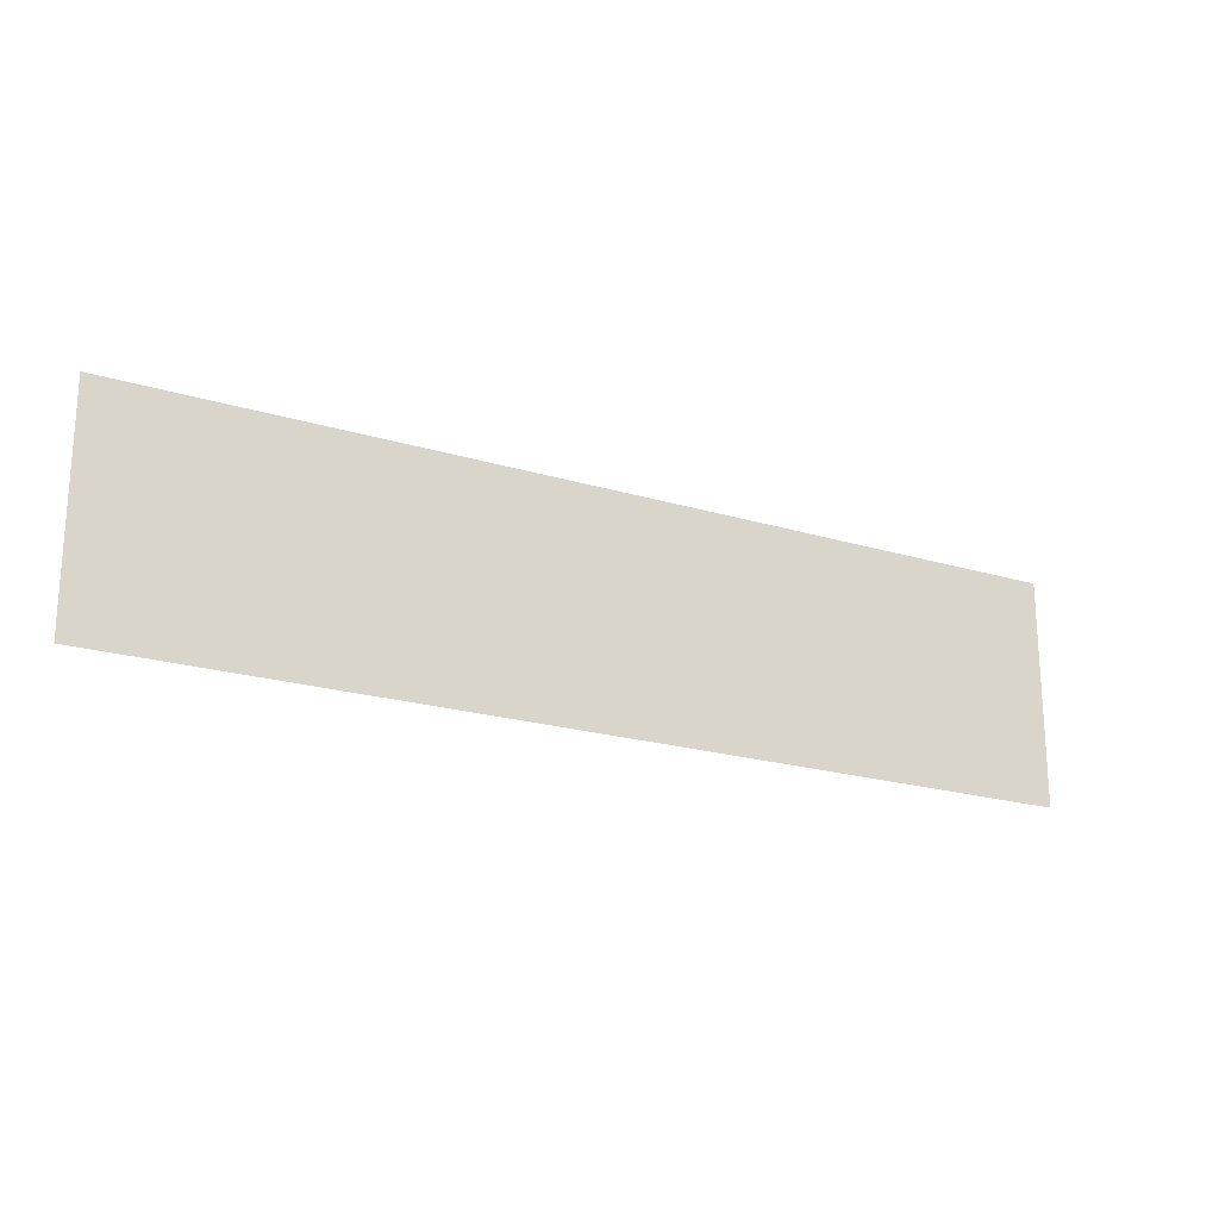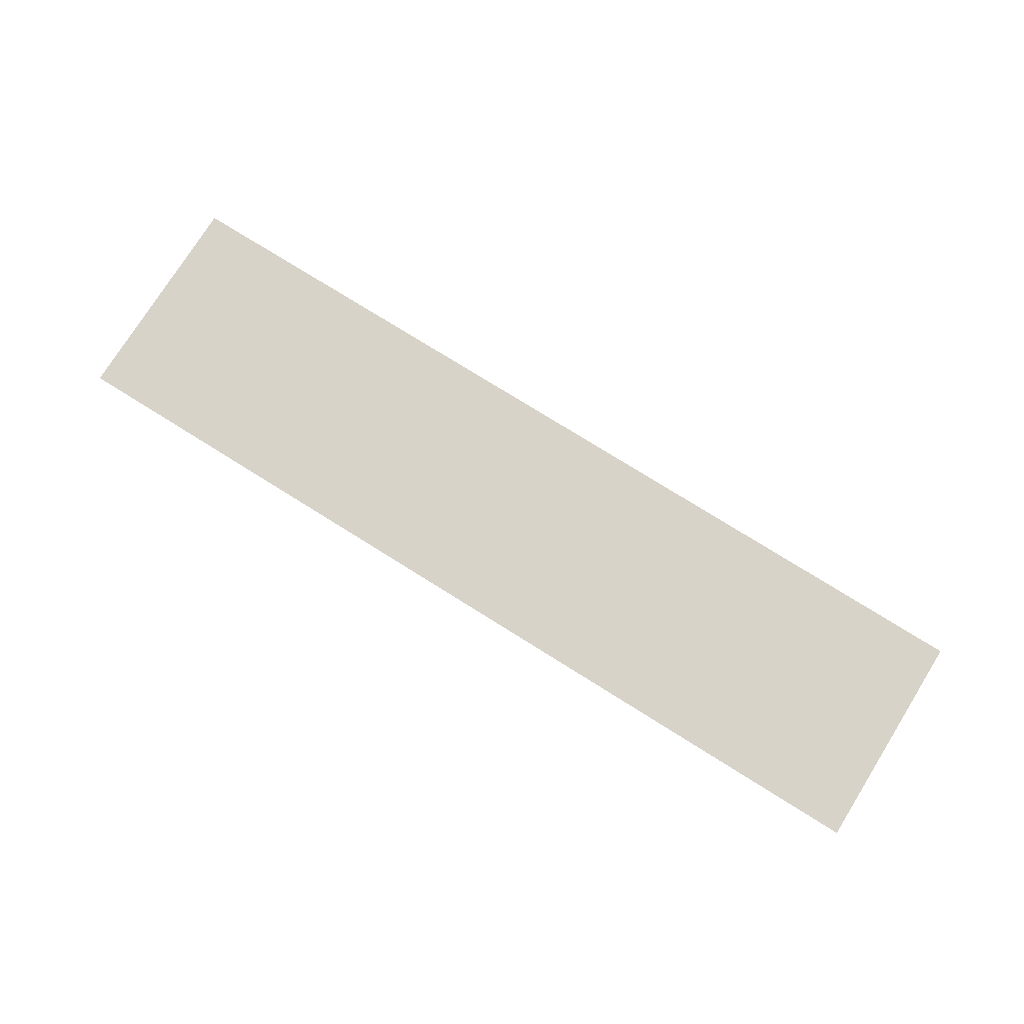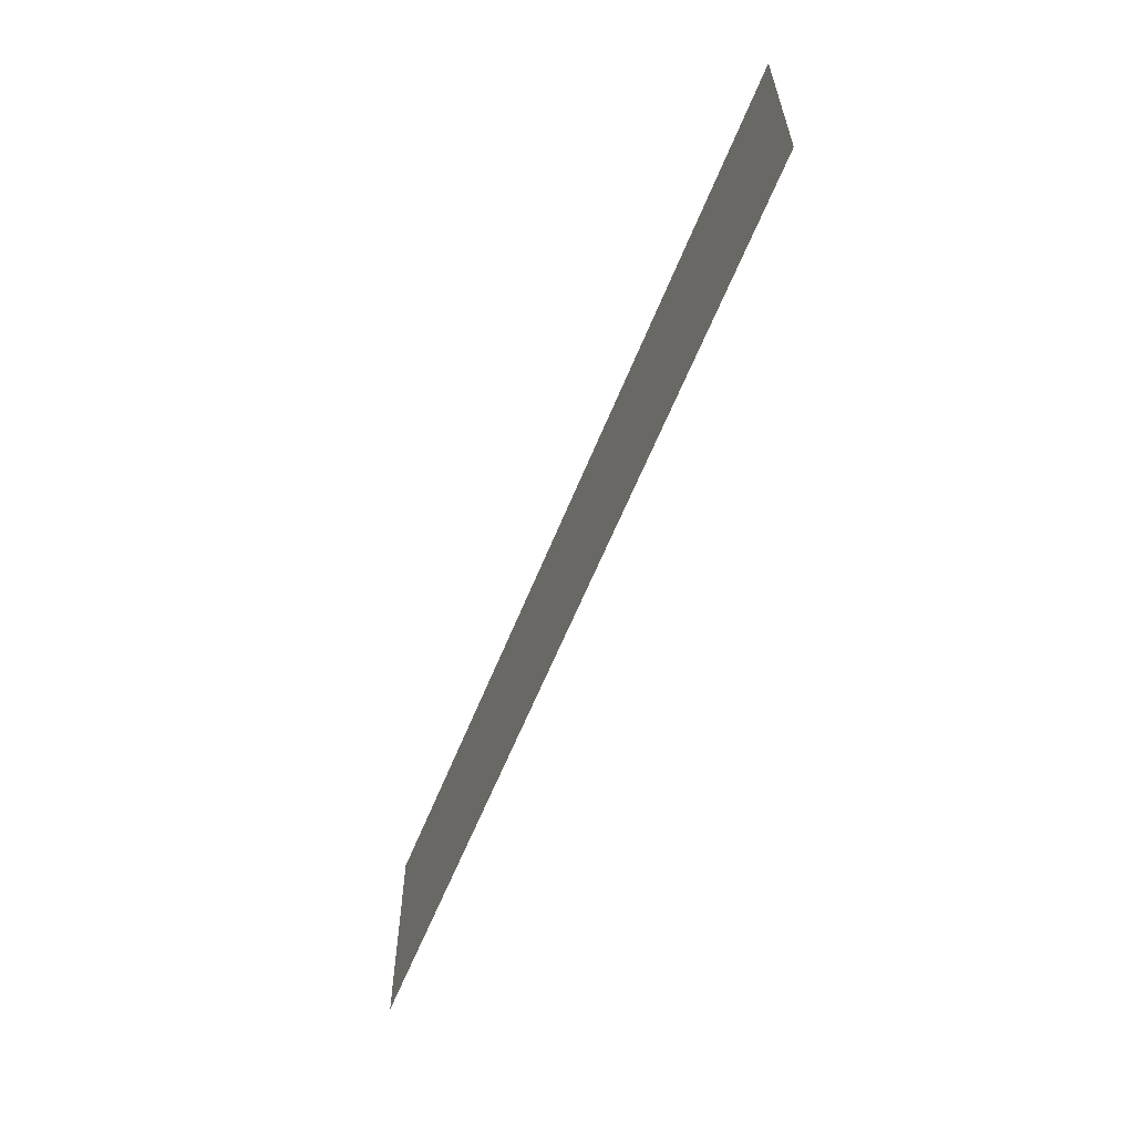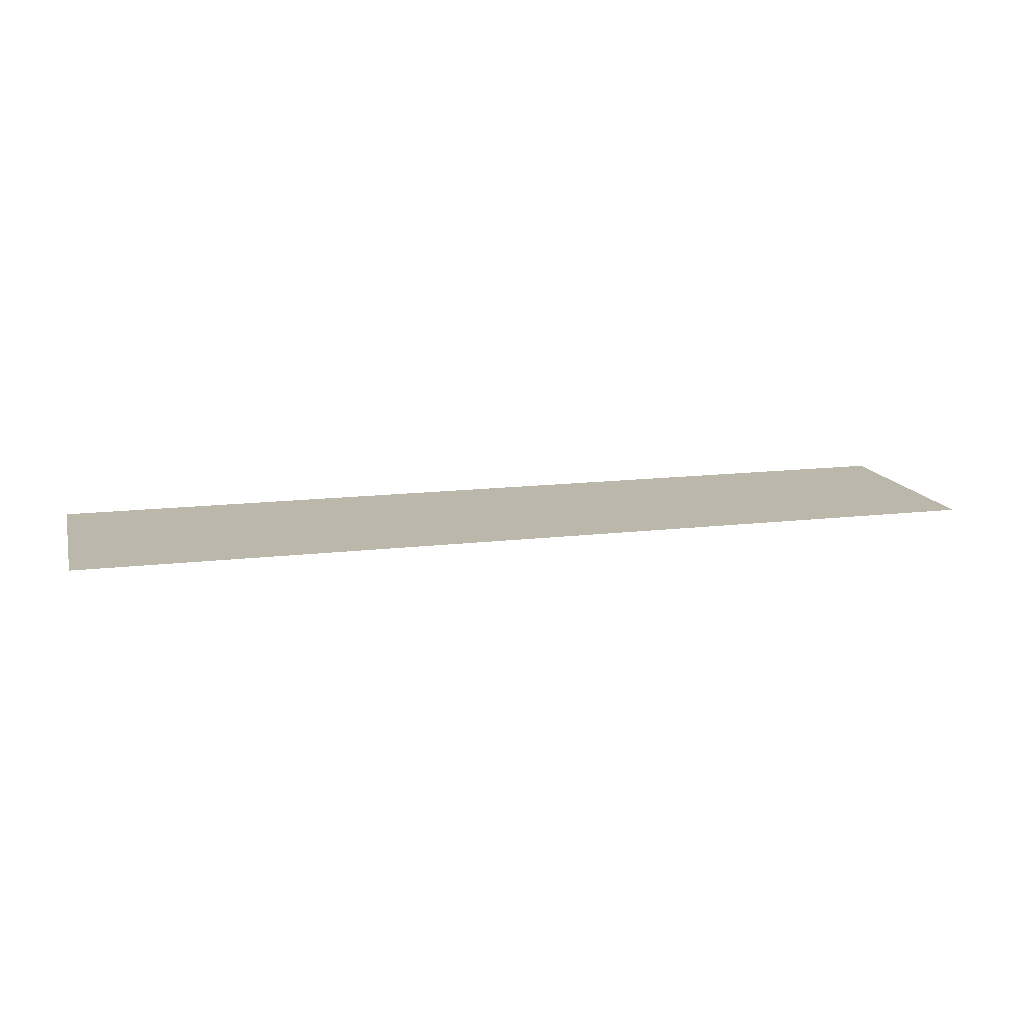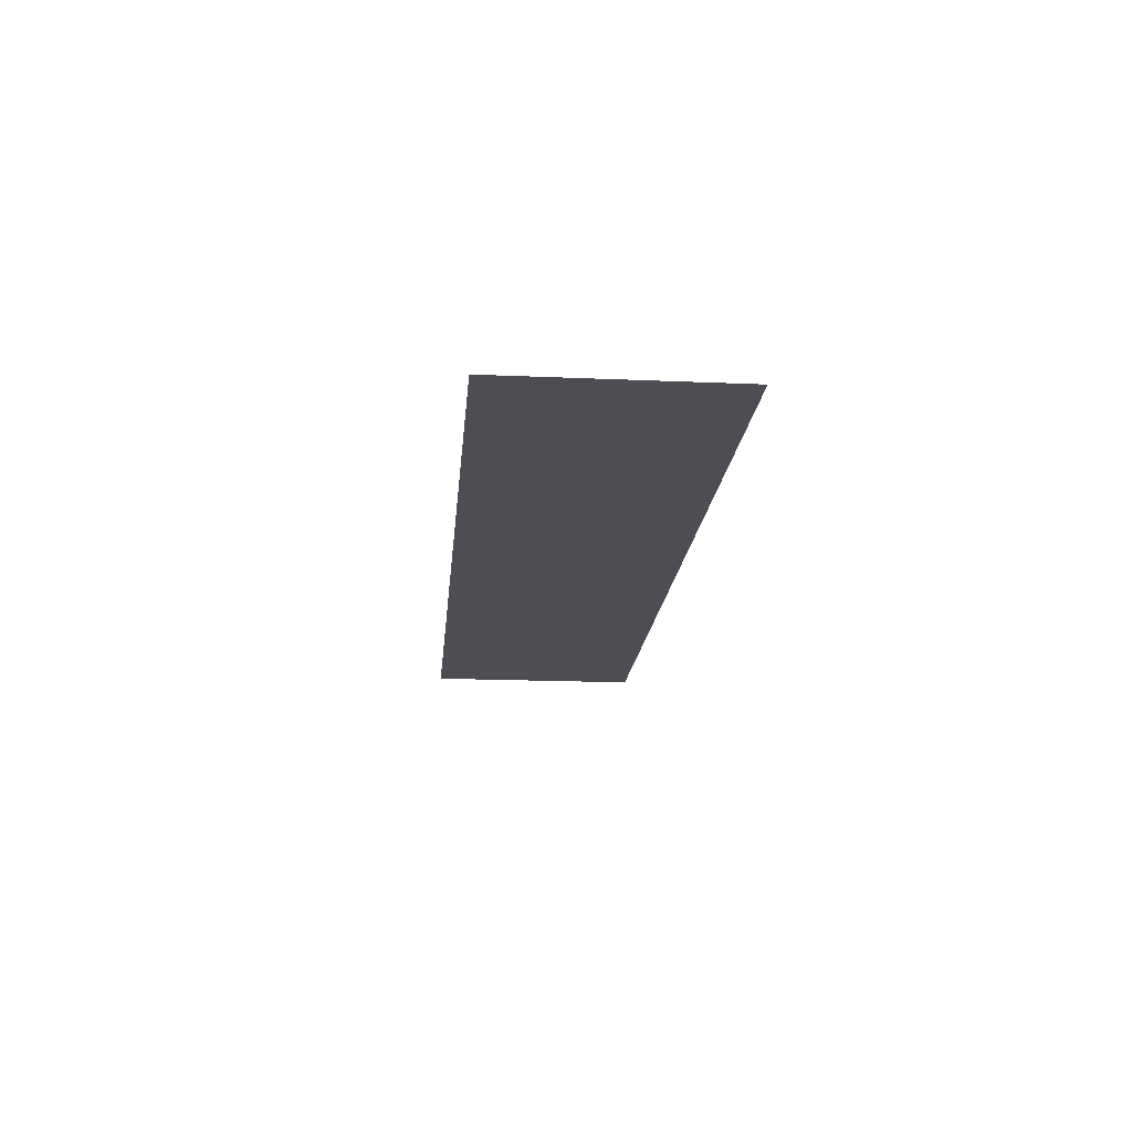
<metadata>
{"format":"obj","ext":"obj","renderer":"f3d","projection":"perspective","resolution":1024,"background":"white","views":[{"elev":-20.9,"azim":-28.6,"up":"+Y"},{"elev":76.2,"azim":-148.0,"up":"+Z"},{"elev":-60.0,"azim":68.3,"up":"+Y"},{"elev":14.3,"azim":165.3,"up":"+Z"},{"elev":-17.4,"azim":-94.9,"up":"+Z"}]}
</metadata>
<code>
v 0 -176 0
v -16 -176 0
v -16 -160 0
v 0 -160 0
v -16 -176 0
v -32 -176 0
v -32 -160 0
v -16 -160 0
v -32 -176 0
v -48 -176 0
v -48 -160 0
v -32 -160 0
v -48 -176 0
v -64 -176 0
v -64 -160 0
v -48 -160 0
v -64 -176 0
v -80 -176 0
v -80 -160 0
v -64 -160 0
v -80 -176 0
v -96 -176 0
v -96 -160 0
v -80 -160 0
v -96 -176 0
v -112 -176 0
v -112 -160 0
v -96 -160 0
v -112 -176 0
v -128 -176 0
v -128 -160 0
v -112 -160 0
v -128 -176 0
v -144 -176 0
v -144 -160 0
v -128 -160 0
v -144 -176 0
v -160 -176 0
v -160 -160 0
v -144 -160 0
v -160 -176 0
v -176 -176 0
v -176 -160 0
v -160 -160 0
v -176 -176 0
v -192 -176 0
v -192 -160 0
v -176 -160 0
v -192 -176 0
v -208 -176 0
v -208 -160 0
v -192 -160 0
v -208 -176 0
v -224 -176 0
v -224 -160 0
v -208 -160 0
v -224 -176 0
v -240 -176 0
v -240 -160 0
v -224 -160 0
v -240 -176 0
v -256 -176 0
v -256 -160 0
v -240 -160 0
v -256 -176 0
v -272 -176 0
v -272 -160 0
v -256 -160 0
v -272 -176 0
v -288 -176 0
v -288 -160 0
v -272 -160 0
v -288 -176 0
v -304 -176 0
v -304 -160 0
v -288 -160 0
v -304 -176 0
v -320 -176 0
v -320 -160 0
v -304 -160 0
v -320 -176 0
v -336 -176 0
v -336 -160 0
v -320 -160 0
v -336 -176 0
v -352 -176 0
v -352 -160 0
v -336 -160 0
v -352 -176 0
v -368 -176 0
v -368 -160 0
v -352 -160 0
v -368 -176 0
v -384 -176 0
v -384 -160 0
v -368 -160 0
v -384 -176 0
v -400 -176 0
v -400 -160 0
v -384 -160 0
v 0 -192 0
v -16 -192 0
v -16 -176 0
v 0 -176 0
v -16 -192 0
v -32 -192 0
v -32 -176 0
v -16 -176 0
v -32 -192 0
v -48 -192 0
v -48 -176 0
v -32 -176 0
v -48 -192 0
v -64 -192 0
v -64 -176 0
v -48 -176 0
v -64 -192 0
v -80 -192 0
v -80 -176 0
v -64 -176 0
v -80 -192 0
v -96 -192 0
v -96 -176 0
v -80 -176 0
v -96 -192 0
v -112 -192 0
v -112 -176 0
v -96 -176 0
v -112 -192 0
v -128 -192 0
v -128 -176 0
v -112 -176 0
v -128 -192 0
v -144 -192 0
v -144 -176 0
v -128 -176 0
v -144 -192 0
v -160 -192 0
v -160 -176 0
v -144 -176 0
v -160 -192 0
v -176 -192 0
v -176 -176 0
v -160 -176 0
v -176 -192 0
v -192 -192 0
v -192 -176 0
v -176 -176 0
v -192 -192 0
v -208 -192 0
v -208 -176 0
v -192 -176 0
v -208 -192 0
v -224 -192 0
v -224 -176 0
v -208 -176 0
v -224 -192 0
v -240 -192 0
v -240 -176 0
v -224 -176 0
v -240 -192 0
v -256 -192 0
v -256 -176 0
v -240 -176 0
v -256 -192 0
v -272 -192 0
v -272 -176 0
v -256 -176 0
v -272 -192 0
v -288 -192 0
v -288 -176 0
v -272 -176 0
v -288 -192 0
v -304 -192 0
v -304 -176 0
v -288 -176 0
v -304 -192 0
v -320 -192 0
v -320 -176 0
v -304 -176 0
v -320 -192 0
v -336 -192 0
v -336 -176 0
v -320 -176 0
v -336 -192 0
v -352 -192 0
v -352 -176 0
v -336 -176 0
v -352 -192 0
v -368 -192 0
v -368 -176 0
v -352 -176 0
v -368 -192 0
v -384 -192 0
v -384 -176 0
v -368 -176 0
v -384 -192 0
v -400 -192 0
v -400 -176 0
v -384 -176 0
v 0 -208 0
v -16 -208 0
v -16 -192 0
v 0 -192 0
v -16 -208 0
v -32 -208 0
v -32 -192 0
v -16 -192 0
v -32 -208 0
v -48 -208 0
v -48 -192 0
v -32 -192 0
v -48 -208 0
v -64 -208 0
v -64 -192 0
v -48 -192 0
v -64 -208 0
v -80 -208 0
v -80 -192 0
v -64 -192 0
v -80 -208 0
v -96 -208 0
v -96 -192 0
v -80 -192 0
v -96 -208 0
v -112 -208 0
v -112 -192 0
v -96 -192 0
v -112 -208 0
v -128 -208 0
v -128 -192 0
v -112 -192 0
v -128 -208 0
v -144 -208 0
v -144 -192 0
v -128 -192 0
v -144 -208 0
v -160 -208 0
v -160 -192 0
v -144 -192 0
v -160 -208 0
v -176 -208 0
v -176 -192 0
v -160 -192 0
v -176 -208 0
v -192 -208 0
v -192 -192 0
v -176 -192 0
v -192 -208 0
v -208 -208 0
v -208 -192 0
v -192 -192 0
v -208 -208 0
v -224 -208 0
v -224 -192 0
v -208 -192 0
v -224 -208 0
v -240 -208 0
v -240 -192 0
v -224 -192 0
v -240 -208 0
v -256 -208 0
v -256 -192 0
v -240 -192 0
v -256 -208 0
v -272 -208 0
v -272 -192 0
v -256 -192 0
v -272 -208 0
v -288 -208 0
v -288 -192 0
v -272 -192 0
v -288 -208 0
v -304 -208 0
v -304 -192 0
v -288 -192 0
v -304 -208 0
v -320 -208 0
v -320 -192 0
v -304 -192 0
v -320 -208 0
v -336 -208 0
v -336 -192 0
v -320 -192 0
v -336 -208 0
v -352 -208 0
v -352 -192 0
v -336 -192 0
v -352 -208 0
v -368 -208 0
v -368 -192 0
v -352 -192 0
v -368 -208 0
v -384 -208 0
v -384 -192 0
v -368 -192 0
v -384 -208 0
v -400 -208 0
v -400 -192 0
v -384 -192 0
v 0 -224 0
v -16 -224 0
v -16 -208 0
v 0 -208 0
v -16 -224 0
v -32 -224 0
v -32 -208 0
v -16 -208 0
v -32 -224 0
v -48 -224 0
v -48 -208 0
v -32 -208 0
v -48 -224 0
v -64 -224 0
v -64 -208 0
v -48 -208 0
v -64 -224 0
v -80 -224 0
v -80 -208 0
v -64 -208 0
v -80 -224 0
v -96 -224 0
v -96 -208 0
v -80 -208 0
v -96 -224 0
v -112 -224 0
v -112 -208 0
v -96 -208 0
v -112 -224 0
v -128 -224 0
v -128 -208 0
v -112 -208 0
v -128 -224 0
v -144 -224 0
v -144 -208 0
v -128 -208 0
v -144 -224 0
v -160 -224 0
v -160 -208 0
v -144 -208 0
v -160 -224 0
v -176 -224 0
v -176 -208 0
v -160 -208 0
v -176 -224 0
v -192 -224 0
v -192 -208 0
v -176 -208 0
v -192 -224 0
v -208 -224 0
v -208 -208 0
v -192 -208 0
v -208 -224 0
v -224 -224 0
v -224 -208 0
v -208 -208 0
v -224 -224 0
v -240 -224 0
v -240 -208 0
v -224 -208 0
v -240 -224 0
v -256 -224 0
v -256 -208 0
v -240 -208 0
v -256 -224 0
v -272 -224 0
v -272 -208 0
v -256 -208 0
v -272 -224 0
v -288 -224 0
v -288 -208 0
v -272 -208 0
v -288 -224 0
v -304 -224 0
v -304 -208 0
v -288 -208 0
v -304 -224 0
v -320 -224 0
v -320 -208 0
v -304 -208 0
v -320 -224 0
v -336 -224 0
v -336 -208 0
v -320 -208 0
v -336 -224 0
v -352 -224 0
v -352 -208 0
v -336 -208 0
v -352 -224 0
v -368 -224 0
v -368 -208 0
v -352 -208 0
v -368 -224 0
v -384 -224 0
v -384 -208 0
v -368 -208 0
v -384 -224 0
v -400 -224 0
v -400 -208 0
v -384 -208 0
v 0 -240 0
v -16 -240 0
v -16 -224 0
v 0 -224 0
v -16 -240 0
v -32 -240 0
v -32 -224 0
v -16 -224 0
v -32 -240 0
v -48 -240 0
v -48 -224 0
v -32 -224 0
v -48 -240 0
v -64 -240 0
v -64 -224 0
v -48 -224 0
v -64 -240 0
v -80 -240 0
v -80 -224 0
v -64 -224 0
v -80 -240 0
v -96 -240 0
v -96 -224 0
v -80 -224 0
v -96 -240 0
v -112 -240 0
v -112 -224 0
v -96 -224 0
v -112 -240 0
v -128 -240 0
v -128 -224 0
v -112 -224 0
v -128 -240 0
v -144 -240 0
v -144 -224 0
v -128 -224 0
v -144 -240 0
v -160 -240 0
v -160 -224 0
v -144 -224 0
v -160 -240 0
v -176 -240 0
v -176 -224 0
v -160 -224 0
v -176 -240 0
v -192 -240 0
v -192 -224 0
v -176 -224 0
v -192 -240 0
v -208 -240 0
v -208 -224 0
v -192 -224 0
v -208 -240 0
v -224 -240 0
v -224 -224 0
v -208 -224 0
v -224 -240 0
v -240 -240 0
v -240 -224 0
v -224 -224 0
v -240 -240 0
v -256 -240 0
v -256 -224 0
v -240 -224 0
v -256 -240 0
v -272 -240 0
v -272 -224 0
v -256 -224 0
v -272 -240 0
v -288 -240 0
v -288 -224 0
v -272 -224 0
v -288 -240 0
v -304 -240 0
v -304 -224 0
v -288 -224 0
v -304 -240 0
v -320 -240 0
v -320 -224 0
v -304 -224 0
v -320 -240 0
v -336 -240 0
v -336 -224 0
v -320 -224 0
v -336 -240 0
v -352 -240 0
v -352 -224 0
v -336 -224 0
v -352 -240 0
v -368 -240 0
v -368 -224 0
v -352 -224 0
v -368 -240 0
v -384 -240 0
v -384 -224 0
v -368 -224 0
v -384 -240 0
v -400 -240 0
v -400 -224 0
v -384 -224 0
v 0 -256 0
v -16 -256 0
v -16 -240 0
v 0 -240 0
v -16 -256 0
v -32 -256 0
v -32 -240 0
v -16 -240 0
v -32 -256 0
v -48 -256 0
v -48 -240 0
v -32 -240 0
v -48 -256 0
v -64 -256 0
v -64 -240 0
v -48 -240 0
v -64 -256 0
v -80 -256 0
v -80 -240 0
v -64 -240 0
v -80 -256 0
v -96 -256 0
v -96 -240 0
v -80 -240 0
v -96 -256 0
v -112 -256 0
v -112 -240 0
v -96 -240 0
v -112 -256 0
v -128 -256 0
v -128 -240 0
v -112 -240 0
v -128 -256 0
v -144 -256 0
v -144 -240 0
v -128 -240 0
v -144 -256 0
v -160 -256 0
v -160 -240 0
v -144 -240 0
v -160 -256 0
v -176 -256 0
v -176 -240 0
v -160 -240 0
v -176 -256 0
v -192 -256 0
v -192 -240 0
v -176 -240 0
v -192 -256 0
v -208 -256 0
v -208 -240 0
v -192 -240 0
v -208 -256 0
v -224 -256 0
v -224 -240 0
v -208 -240 0
v -224 -256 0
v -240 -256 0
v -240 -240 0
v -224 -240 0
v -240 -256 0
v -256 -256 0
v -256 -240 0
v -240 -240 0
v -256 -256 0
v -272 -256 0
v -272 -240 0
v -256 -240 0
v -272 -256 0
v -288 -256 0
v -288 -240 0
v -272 -240 0
v -288 -256 0
v -304 -256 0
v -304 -240 0
v -288 -240 0
v -304 -256 0
v -320 -256 0
v -320 -240 0
v -304 -240 0
v -320 -256 0
v -336 -256 0
v -336 -240 0
v -320 -240 0
v -336 -256 0
v -352 -256 0
v -352 -240 0
v -336 -240 0
v -352 -256 0
v -368 -256 0
v -368 -240 0
v -352 -240 0
v -368 -256 0
v -384 -256 0
v -384 -240 0
v -368 -240 0
v -384 -256 0
v -400 -256 0
v -400 -240 0
v -384 -240 0
g AbraFight2_mesh_0002
f 1 2 3 4
f 5 6 7 8
f 9 10 11 12
f 13 14 15 16
f 17 18 19 20
f 21 22 23 24
f 25 26 27 28
f 29 30 31 32
f 33 34 35 36
f 37 38 39 40
f 41 42 43 44
f 45 46 47 48
f 49 50 51 52
f 53 54 55 56
f 57 58 59 60
f 61 62 63 64
f 65 66 67 68
f 69 70 71 72
f 73 74 75 76
f 77 78 79 80
f 81 82 83 84
f 85 86 87 88
f 89 90 91 92
f 93 94 95 96
f 97 98 99 100
f 101 102 103 104
f 105 106 107 108
f 109 110 111 112
f 113 114 115 116
f 117 118 119 120
f 121 122 123 124
f 125 126 127 128
f 129 130 131 132
f 133 134 135 136
f 137 138 139 140
f 141 142 143 144
f 145 146 147 148
f 149 150 151 152
f 153 154 155 156
f 157 158 159 160
f 161 162 163 164
f 165 166 167 168
f 169 170 171 172
f 173 174 175 176
f 177 178 179 180
f 181 182 183 184
f 185 186 187 188
f 189 190 191 192
f 193 194 195 196
f 197 198 199 200
f 201 202 203 204
f 205 206 207 208
f 209 210 211 212
f 213 214 215 216
f 217 218 219 220
f 221 222 223 224
f 225 226 227 228
f 229 230 231 232
f 233 234 235 236
f 237 238 239 240
f 241 242 243 244
f 245 246 247 248
f 249 250 251 252
f 253 254 255 256
f 257 258 259 260
f 261 262 263 264
f 265 266 267 268
f 269 270 271 272
f 273 274 275 276
f 277 278 279 280
f 281 282 283 284
f 285 286 287 288
f 289 290 291 292
f 293 294 295 296
f 297 298 299 300
f 301 302 303 304
f 305 306 307 308
f 309 310 311 312
f 313 314 315 316
f 317 318 319 320
f 321 322 323 324
f 325 326 327 328
f 329 330 331 332
f 333 334 335 336
f 337 338 339 340
f 341 342 343 344
f 345 346 347 348
f 349 350 351 352
f 353 354 355 356
f 357 358 359 360
f 361 362 363 364
f 365 366 367 368
f 369 370 371 372
f 373 374 375 376
f 377 378 379 380
f 381 382 383 384
f 385 386 387 388
f 389 390 391 392
f 393 394 395 396
f 397 398 399 400
f 401 402 403 404
f 405 406 407 408
f 409 410 411 412
f 413 414 415 416
f 417 418 419 420
f 421 422 423 424
f 425 426 427 428
f 429 430 431 432
f 433 434 435 436
f 437 438 439 440
f 441 442 443 444
f 445 446 447 448
f 449 450 451 452
f 453 454 455 456
f 457 458 459 460
f 461 462 463 464
f 465 466 467 468
f 469 470 471 472
f 473 474 475 476
f 477 478 479 480
f 481 482 483 484
f 485 486 487 488
f 489 490 491 492
f 493 494 495 496
f 497 498 499 500
f 501 502 503 504
f 505 506 507 508
f 509 510 511 512
f 513 514 515 516
f 517 518 519 520
f 521 522 523 524
f 525 526 527 528
f 529 530 531 532
f 533 534 535 536
f 537 538 539 540
f 541 542 543 544
f 545 546 547 548
f 549 550 551 552
f 553 554 555 556
f 557 558 559 560
f 561 562 563 564
f 565 566 567 568
f 569 570 571 572
f 573 574 575 576
f 577 578 579 580
f 581 582 583 584
f 585 586 587 588
f 589 590 591 592
f 593 594 595 596
f 597 598 599 600

</code>
